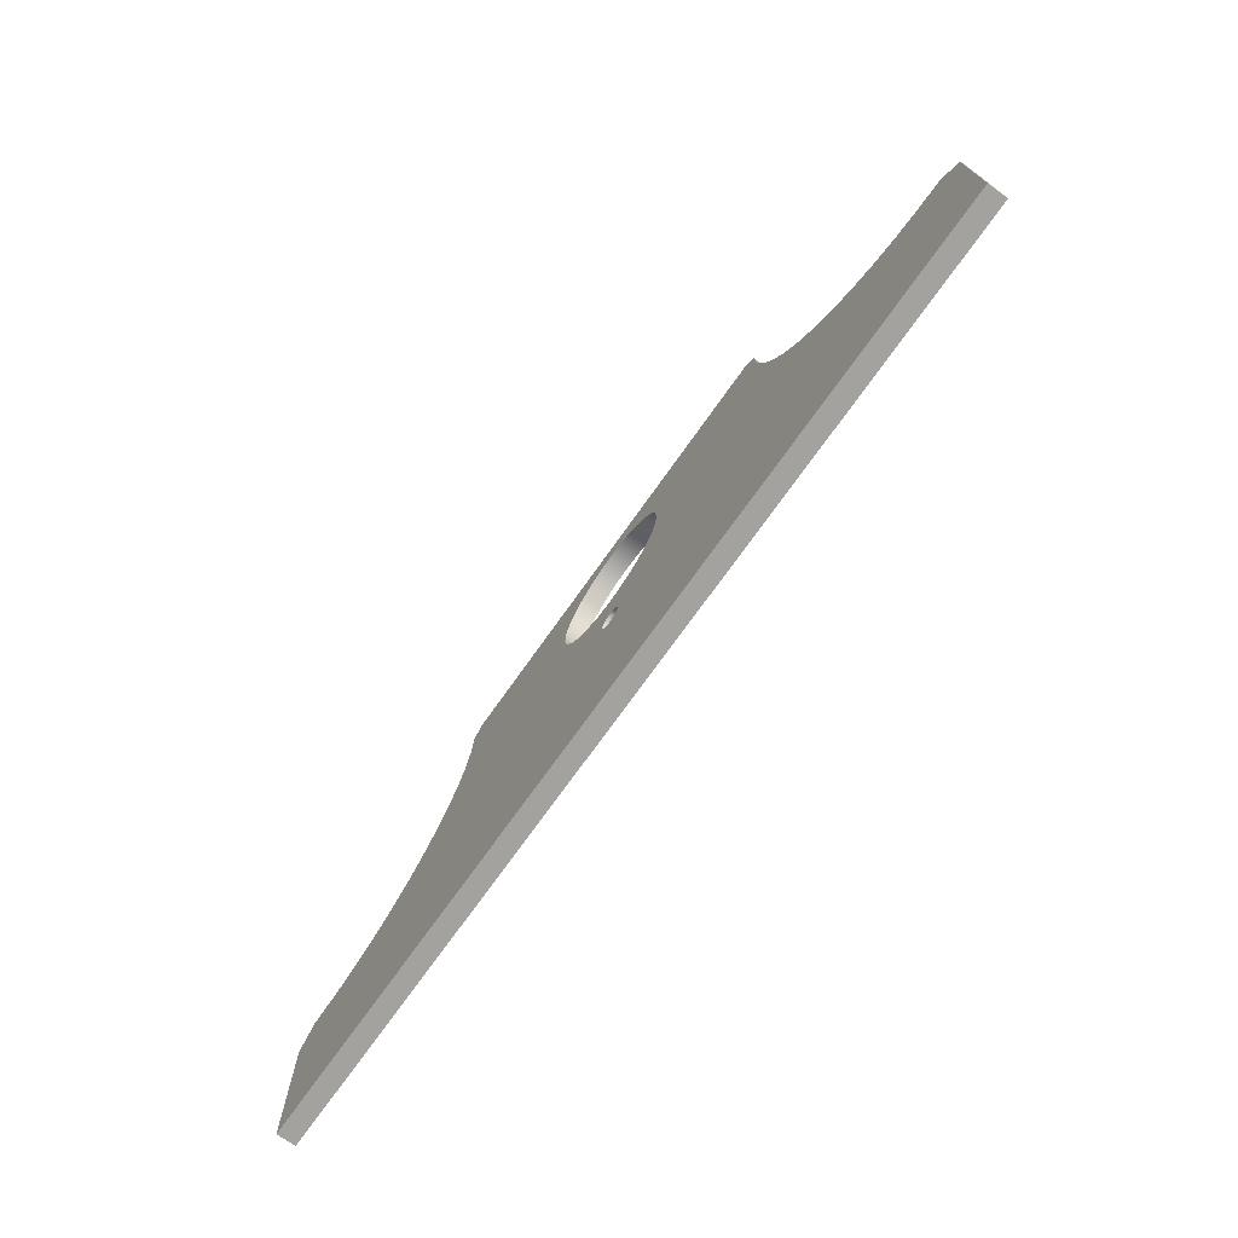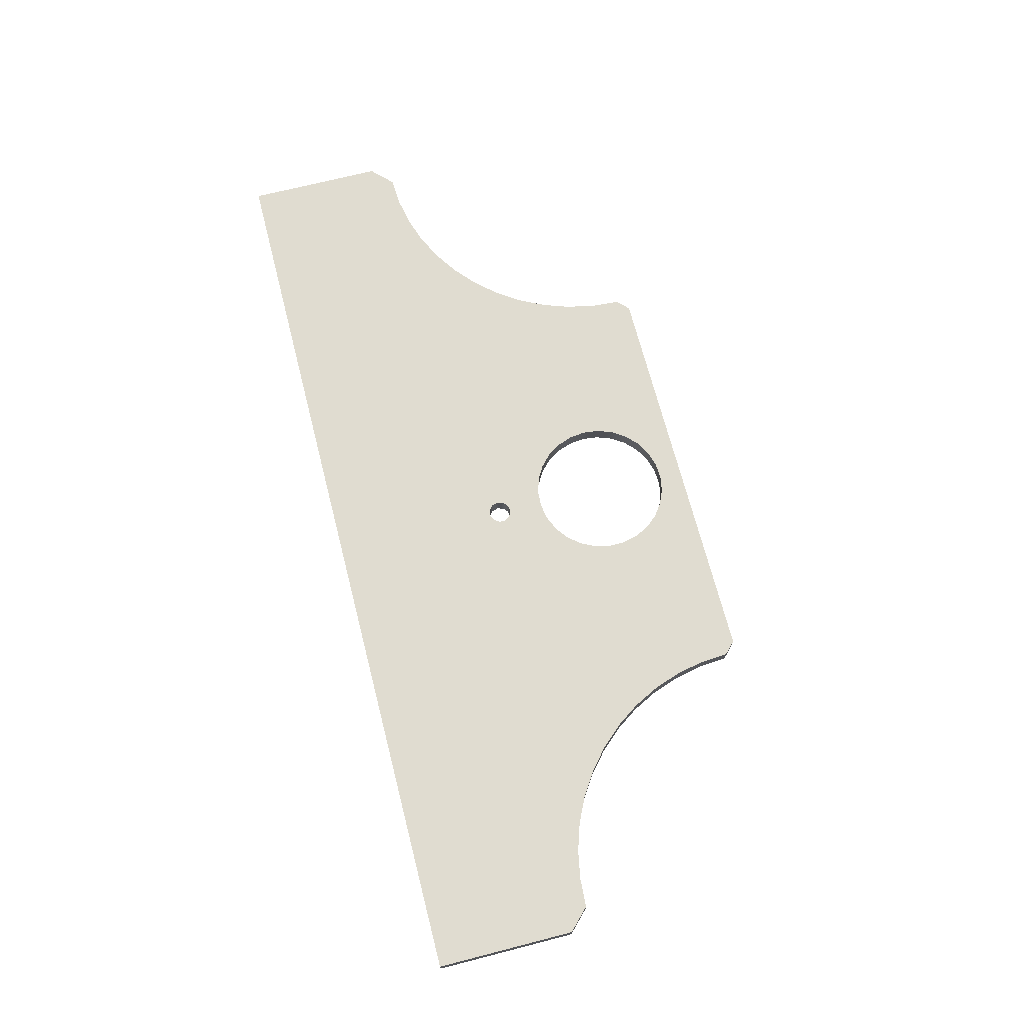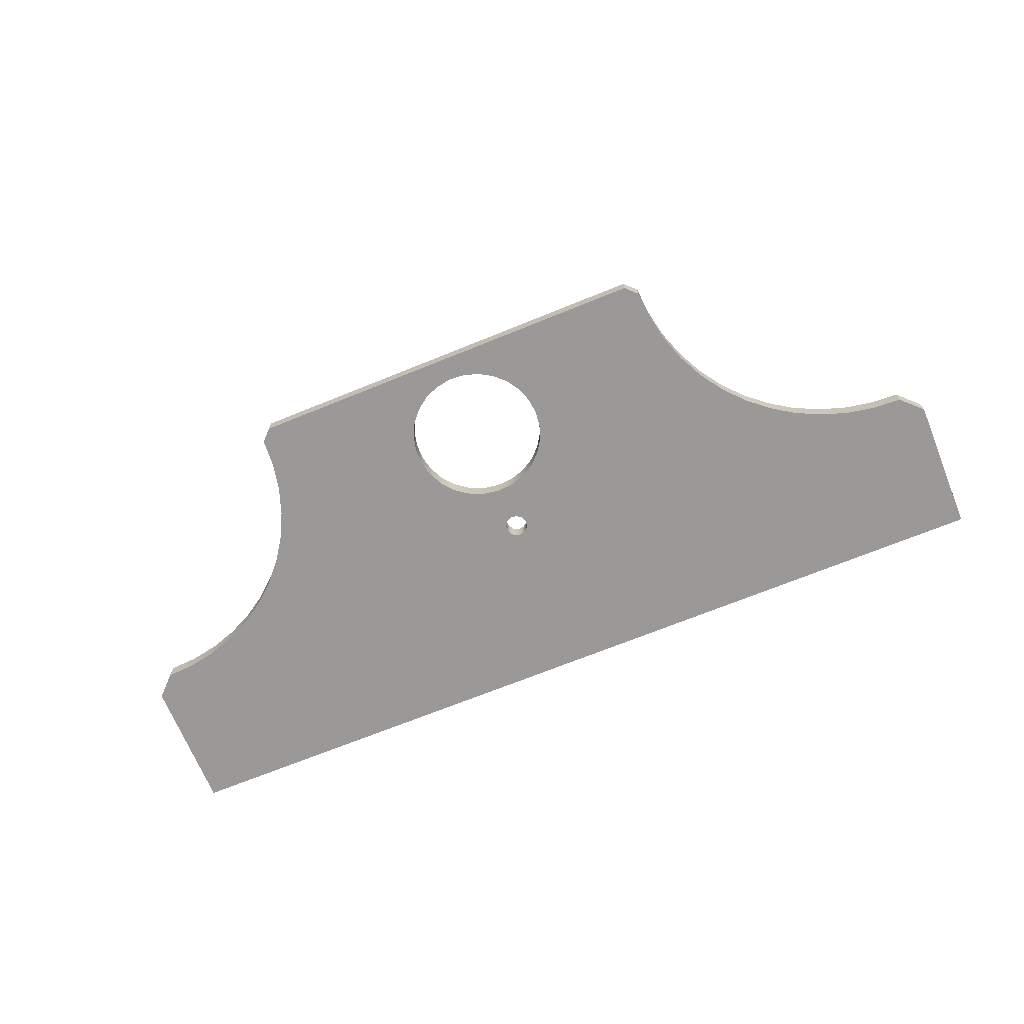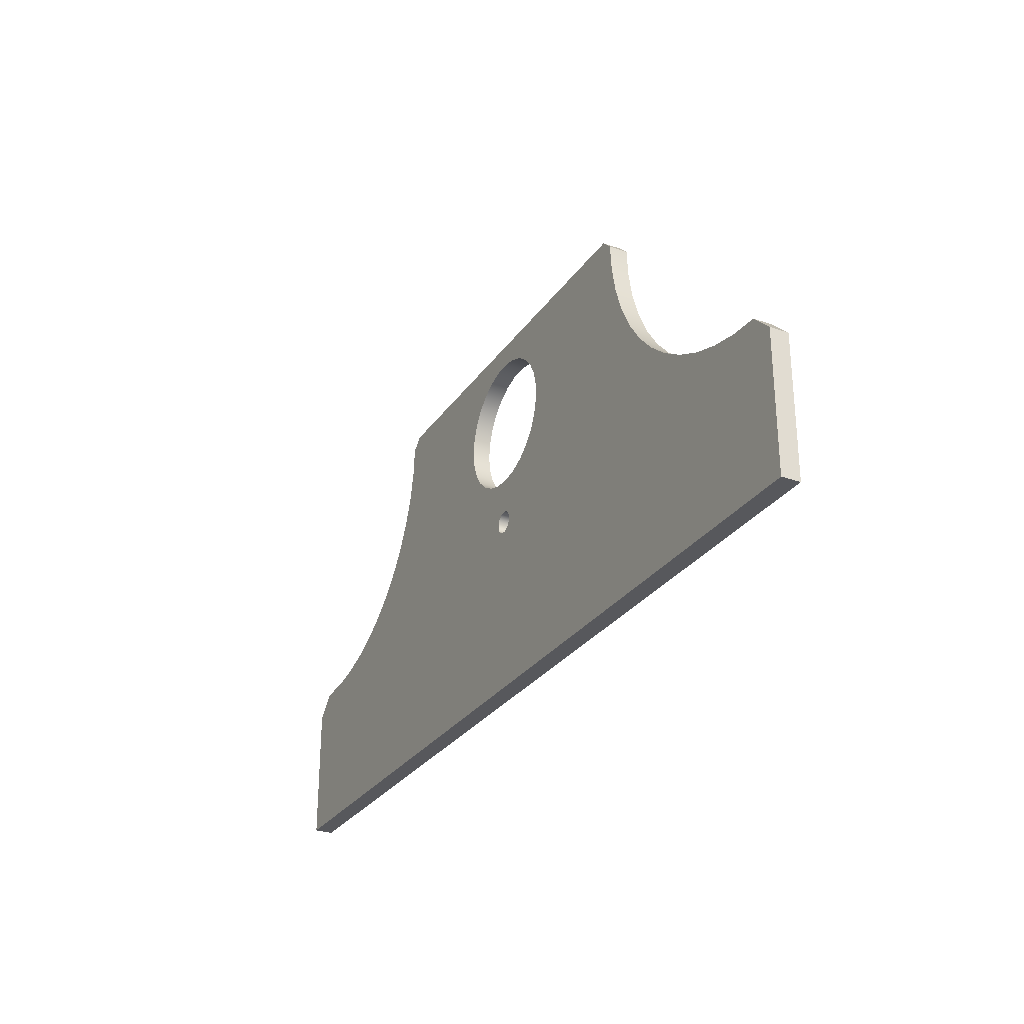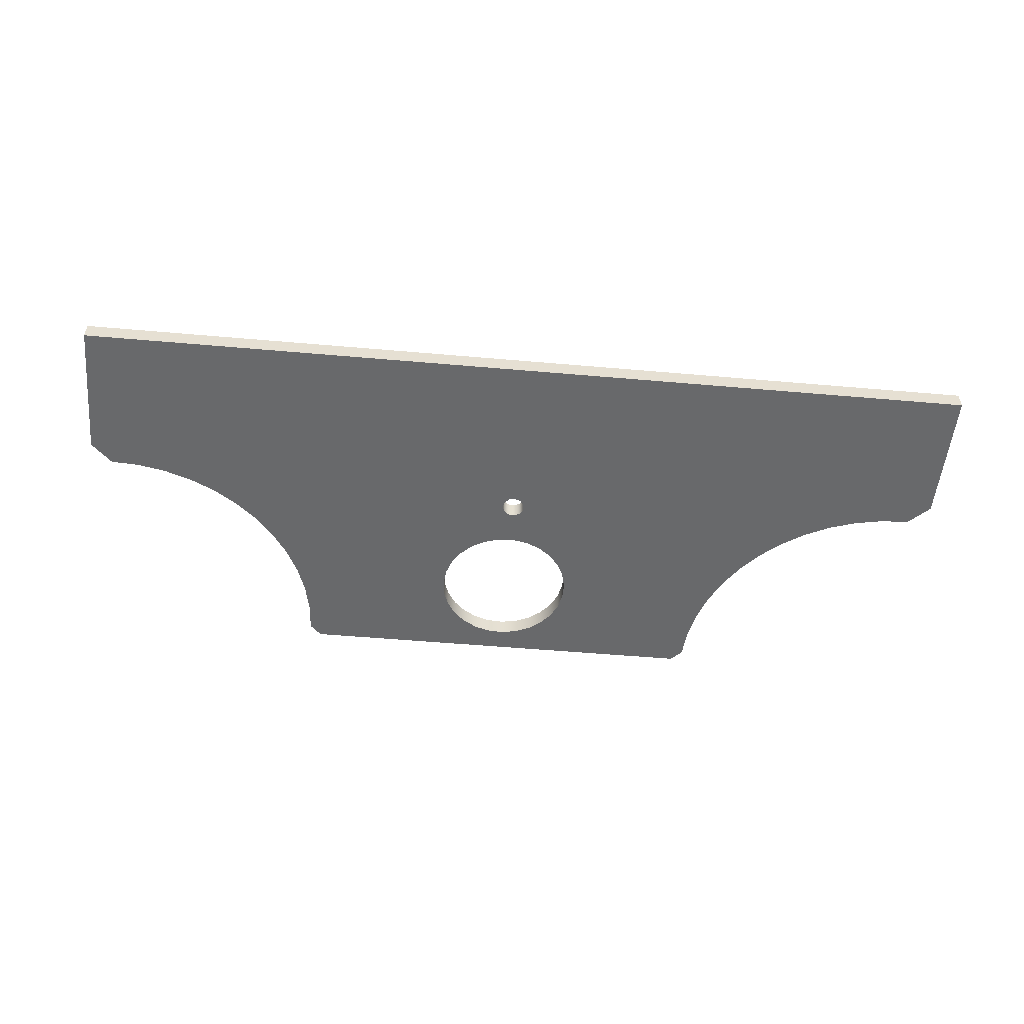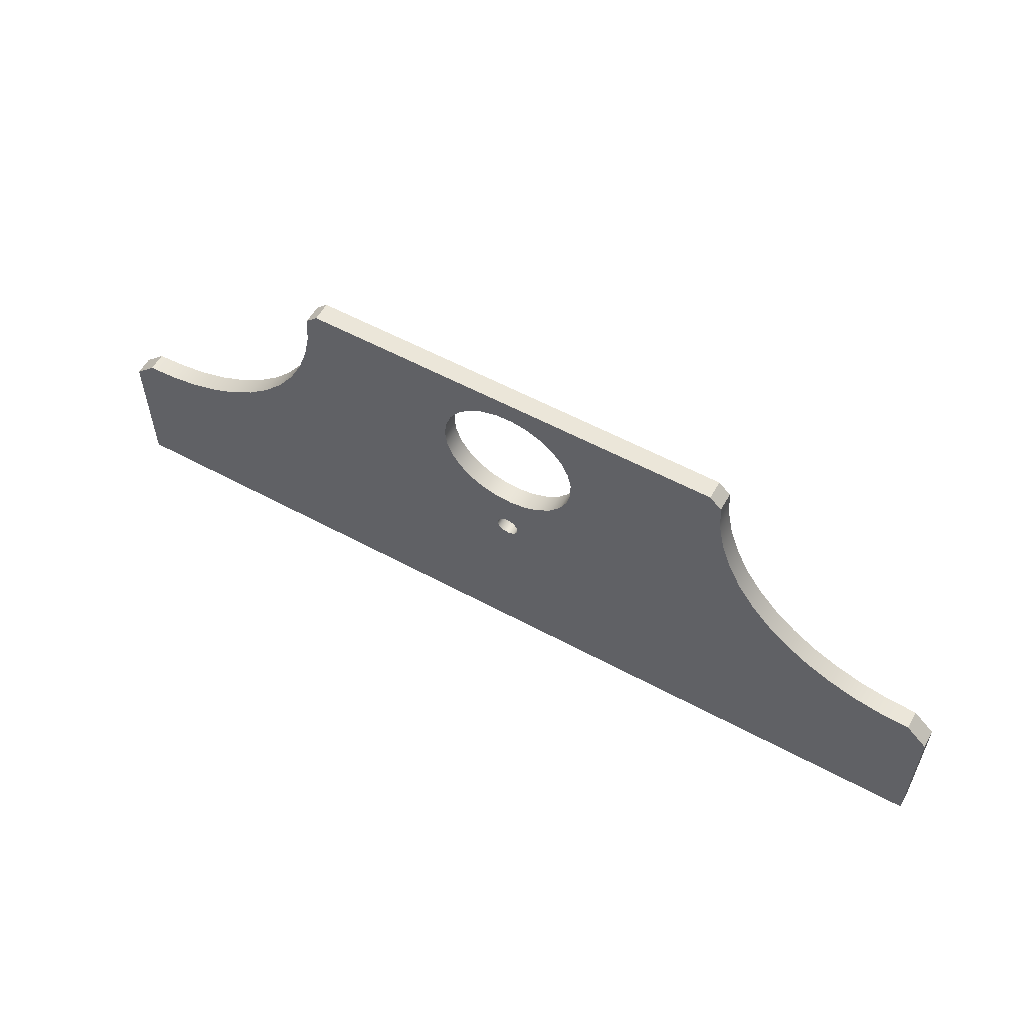
<metadata>
{"format":"obj","ext":"obj","renderer":"f3d","projection":"perspective","resolution":1024,"background":"white","views":[{"elev":-72.6,"azim":-125.3,"up":"+Y"},{"elev":69.6,"azim":75.6,"up":"+Z"},{"elev":-68.9,"azim":-157.8,"up":"+Z"},{"elev":-28.6,"azim":62.2,"up":"+Y"},{"elev":-52.6,"azim":-5.4,"up":"+Z"},{"elev":57.2,"azim":29.3,"up":"+Y"}]}
</metadata>
<code>
v 38.77 7.866 0.4
v 38.77 7.866 3.331e-16
v 38.52 8.112 0
v 38.52 8.112 0.4
v 24.48 3.162 3.331e-16
v 25.1 3.197 0
v 25.71 3.313 0
v 26.3 3.507 0
v 26.86 3.777 0
v 27.37 4.117 0
v 27.85 4.523 0
v 28.26 4.986 0
v 28.61 5.499 0
v 28.89 6.053 0
v 29.09 6.639 0
v 29.22 7.247 0
v 29.27 7.866 3.331e-16
v 29.52 8.112 0
v 38.52 8.112 0
v 38.77 7.866 3.331e-16
v 38.81 7.247 0
v 38.94 6.639 0
v 39.15 6.053 0
v 39.43 5.499 0
v 39.78 4.986 0
v 40.19 4.523 0
v 40.66 4.117 0
v 41.18 3.777 0
v 41.74 3.507 0
v 42.33 3.313 0
v 42.94 3.197 0
v 43.56 3.162 3.331e-16
v 44.02 2.712 0
v 44.02 -0.2881 0
v 24.02 -0.2881 0
v 24.02 2.712 0
v 33.77 3.612 3.331e-16
v 33.81 3.477 0
v 33.91 3.385 0
v 34.05 3.364 0
v 34.18 3.423 0
v 34.26 3.542 0
v 34.26 3.682 0
v 34.18 3.801 0
v 34.05 3.859 0
v 33.91 3.839 0
v 33.81 3.747 0
v 32.52 6.112 3.331e-16
v 32.56 5.766 0
v 32.68 5.439 0
v 32.87 5.148 0
v 33.12 4.909 0
v 33.42 4.735 0
v 33.76 4.635 0
v 34.1 4.614 0
v 34.45 4.675 0
v 34.77 4.813 0
v 35.05 5.021 0
v 35.27 5.288 0
v 35.43 5.599 0
v 35.51 5.938 0
v 35.51 6.286 0
v 35.43 6.625 0
v 35.27 6.936 0
v 35.05 7.203 0
v 34.77 7.411 0
v 34.45 7.549 0
v 34.1 7.609 0
v 33.76 7.589 0
v 33.42 7.489 0
v 33.12 7.315 0
v 32.87 7.076 0
v 32.68 6.785 0
v 32.56 6.458 0
v 43.56 3.162 3.331e-16
v 43.56 3.162 0.4
v 44.02 2.712 0.4
v 44.02 2.712 0
v 29.27 7.866 3.331e-16
v 29.27 7.866 0.4
v 29.52 8.112 0.4
v 29.52 8.112 0
v 24.48 3.162 0.4
v 24.48 3.162 3.331e-16
v 24.02 2.712 0
v 24.02 2.712 0.4
v 24.48 3.162 0.4
v 25.1 3.197 0.4
v 25.71 3.313 0.4
v 26.3 3.507 0.4
v 26.86 3.777 0.4
v 27.37 4.117 0.4
v 27.85 4.523 0.4
v 28.26 4.986 0.4
v 28.61 5.499 0.4
v 28.89 6.053 0.4
v 29.09 6.639 0.4
v 29.22 7.247 0.4
v 29.27 7.866 0.4
v 29.27 7.866 3.331e-16
v 29.22 7.247 0
v 29.09 6.639 0
v 28.89 6.053 0
v 28.61 5.499 0
v 28.26 4.986 0
v 27.85 4.523 0
v 27.37 4.117 0
v 26.86 3.777 0
v 26.3 3.507 0
v 25.71 3.313 0
v 25.1 3.197 0
v 24.48 3.162 3.331e-16
v 38.77 7.866 0.4
v 38.81 7.247 0.4
v 38.94 6.639 0.4
v 39.15 6.053 0.4
v 39.43 5.499 0.4
v 39.78 4.986 0.4
v 40.19 4.523 0.4
v 40.66 4.117 0.4
v 41.18 3.777 0.4
v 41.74 3.507 0.4
v 42.33 3.313 0.4
v 42.94 3.197 0.4
v 43.56 3.162 0.4
v 43.56 3.162 3.331e-16
v 42.94 3.197 0
v 42.33 3.313 0
v 41.74 3.507 0
v 41.18 3.777 0
v 40.66 4.117 0
v 40.19 4.523 0
v 39.78 4.986 0
v 39.43 5.499 0
v 39.15 6.053 0
v 38.94 6.639 0
v 38.81 7.247 0
v 38.77 7.866 3.331e-16
v 24.02 2.712 0.4
v 24.02 2.712 0
v 24.02 -0.2881 0
v 24.02 -0.2881 0.4
v 29.52 8.112 0
v 29.52 8.112 0.4
v 38.52 8.112 0.4
v 38.52 8.112 0
v 24.02 -0.2881 0
v 44.02 -0.2881 0
v 44.02 -0.2881 0.4
v 24.02 -0.2881 0.4
v 32.52 6.112 3.331e-16
v 32.56 6.458 0
v 32.68 6.785 0
v 32.87 7.076 0
v 33.12 7.315 0
v 33.42 7.489 0
v 33.76 7.589 0
v 34.1 7.609 0
v 34.45 7.549 0
v 34.77 7.411 0
v 35.05 7.203 0
v 35.27 6.936 0
v 35.43 6.625 0
v 35.51 6.286 0
v 35.51 5.938 0
v 35.43 5.599 0
v 35.27 5.288 0
v 35.05 5.021 0
v 34.77 4.813 0
v 34.45 4.675 0
v 34.1 4.614 0
v 33.76 4.635 0
v 33.42 4.735 0
v 33.12 4.909 0
v 32.87 5.148 0
v 32.68 5.439 0
v 32.56 5.766 0
v 32.52 6.112 0.4
v 32.56 5.766 0.4
v 32.68 5.439 0.4
v 32.87 5.148 0.4
v 33.12 4.909 0.4
v 33.42 4.735 0.4
v 33.76 4.635 0.4
v 34.1 4.614 0.4
v 34.45 4.675 0.4
v 34.77 4.813 0.4
v 35.05 5.021 0.4
v 35.27 5.288 0.4
v 35.43 5.599 0.4
v 35.51 5.938 0.4
v 35.51 6.286 0.4
v 35.43 6.625 0.4
v 35.27 6.936 0.4
v 35.05 7.203 0.4
v 34.77 7.411 0.4
v 34.45 7.549 0.4
v 34.1 7.609 0.4
v 33.76 7.589 0.4
v 33.42 7.489 0.4
v 33.12 7.315 0.4
v 32.87 7.076 0.4
v 32.68 6.785 0.4
v 32.56 6.458 0.4
v 32.52 6.112 3.331e-16
v 32.52 6.112 0.4
v 44.02 2.712 0
v 44.02 2.712 0.4
v 44.02 -0.2881 0.4
v 44.02 -0.2881 0
v 29.27 7.866 0.4
v 29.22 7.247 0.4
v 29.09 6.639 0.4
v 28.89 6.053 0.4
v 28.61 5.499 0.4
v 28.26 4.986 0.4
v 27.85 4.523 0.4
v 27.37 4.117 0.4
v 26.86 3.777 0.4
v 26.3 3.507 0.4
v 25.71 3.313 0.4
v 25.1 3.197 0.4
v 24.48 3.162 0.4
v 24.02 2.712 0.4
v 24.02 -0.2881 0.4
v 44.02 -0.2881 0.4
v 44.02 2.712 0.4
v 43.56 3.162 0.4
v 42.94 3.197 0.4
v 42.33 3.313 0.4
v 41.74 3.507 0.4
v 41.18 3.777 0.4
v 40.66 4.117 0.4
v 40.19 4.523 0.4
v 39.78 4.986 0.4
v 39.43 5.499 0.4
v 39.15 6.053 0.4
v 38.94 6.639 0.4
v 38.81 7.247 0.4
v 38.77 7.866 0.4
v 38.52 8.112 0.4
v 29.52 8.112 0.4
v 32.52 6.112 0.4
v 32.56 6.458 0.4
v 32.68 6.785 0.4
v 32.87 7.076 0.4
v 33.12 7.315 0.4
v 33.42 7.489 0.4
v 33.76 7.589 0.4
v 34.1 7.609 0.4
v 34.45 7.549 0.4
v 34.77 7.411 0.4
v 35.05 7.203 0.4
v 35.27 6.936 0.4
v 35.43 6.625 0.4
v 35.51 6.286 0.4
v 35.51 5.938 0.4
v 35.43 5.599 0.4
v 35.27 5.288 0.4
v 35.05 5.021 0.4
v 34.77 4.813 0.4
v 34.45 4.675 0.4
v 34.1 4.614 0.4
v 33.76 4.635 0.4
v 33.42 4.735 0.4
v 33.12 4.909 0.4
v 32.87 5.148 0.4
v 32.68 5.439 0.4
v 32.56 5.766 0.4
v 33.77 3.612 0.4
v 33.81 3.747 0.4
v 33.91 3.839 0.4
v 34.05 3.859 0.4
v 34.18 3.801 0.4
v 34.26 3.682 0.4
v 34.26 3.542 0.4
v 34.18 3.423 0.4
v 34.05 3.364 0.4
v 33.91 3.385 0.4
v 33.81 3.477 0.4
v 33.77 3.612 3.331e-16
v 33.81 3.747 0
v 33.91 3.839 0
v 34.05 3.859 0
v 34.18 3.801 0
v 34.26 3.682 0
v 34.26 3.542 0
v 34.18 3.423 0
v 34.05 3.364 0
v 33.91 3.385 0
v 33.81 3.477 0
v 33.77 3.612 0.4
v 33.81 3.477 0.4
v 33.91 3.385 0.4
v 34.05 3.364 0.4
v 34.18 3.423 0.4
v 34.26 3.542 0.4
v 34.26 3.682 0.4
v 34.18 3.801 0.4
v 34.05 3.859 0.4
v 33.91 3.839 0.4
v 33.81 3.747 0.4
v 33.77 3.612 3.331e-16
v 33.77 3.612 0.4
f 2 3 1
f 1 3 4
f 5 6 36
f 36 6 7
f 36 7 35
f 35 7 39
f 35 39 40
f 7 8 39
f 39 8 9
f 39 9 38
f 38 9 10
f 38 10 37
f 37 10 11
f 37 11 47
f 47 11 53
f 47 53 46
f 46 53 54
f 46 54 45
f 45 54 55
f 45 55 56
f 53 11 52
f 52 11 12
f 52 12 51
f 51 12 13
f 51 13 50
f 50 13 49
f 49 13 14
f 49 14 48
f 48 14 15
f 48 15 74
f 74 15 73
f 73 15 16
f 73 16 72
f 72 16 17
f 72 17 71
f 71 17 18
f 71 18 70
f 70 18 69
f 69 18 68
f 68 18 19
f 68 19 67
f 67 19 66
f 66 19 65
f 65 19 20
f 65 20 21
f 22 63 21
f 21 63 64
f 21 64 65
f 63 22 62
f 62 22 23
f 62 23 61
f 61 23 60
f 60 23 24
f 60 24 59
f 59 24 25
f 59 25 58
f 58 25 26
f 58 26 57
f 57 26 43
f 57 43 44
f 26 27 43
f 43 27 42
f 42 27 28
f 42 28 41
f 41 28 29
f 41 29 40
f 40 29 30
f 40 30 34
f 34 30 33
f 33 30 31
f 33 31 32
f 34 35 40
f 57 44 56
f 56 44 45
f 76 77 75
f 75 77 78
f 80 81 79
f 79 81 82
f 84 85 83
f 83 85 86
f 112 87 111
f 111 87 88
f 111 88 110
f 110 88 89
f 110 89 109
f 109 89 90
f 109 90 108
f 108 90 91
f 108 91 107
f 107 91 92
f 107 92 106
f 106 92 93
f 106 93 105
f 105 93 94
f 105 94 104
f 104 94 95
f 104 95 103
f 103 95 96
f 103 96 102
f 102 96 97
f 102 97 101
f 101 97 98
f 101 98 100
f 100 98 99
f 138 113 137
f 137 113 114
f 137 114 136
f 136 114 115
f 136 115 135
f 135 115 116
f 135 116 134
f 134 116 117
f 134 117 133
f 133 117 118
f 133 118 132
f 132 118 119
f 132 119 131
f 131 119 120
f 131 120 130
f 130 120 121
f 130 121 129
f 129 121 122
f 129 122 128
f 128 122 123
f 128 123 127
f 127 123 124
f 127 124 126
f 126 124 125
f 140 141 139
f 139 141 142
f 144 145 143
f 143 145 146
f 147 148 150
f 150 148 149
f 152 204 151
f 151 204 206
f 205 178 177
f 177 178 179
f 177 179 176
f 176 179 180
f 176 180 175
f 175 180 181
f 175 181 174
f 174 181 182
f 174 182 173
f 173 182 183
f 173 183 172
f 172 183 184
f 172 184 171
f 171 184 185
f 171 185 170
f 170 185 186
f 170 186 169
f 169 186 187
f 169 187 168
f 168 187 188
f 168 188 167
f 167 188 189
f 167 189 166
f 166 189 190
f 166 190 165
f 165 190 191
f 165 191 164
f 164 191 192
f 164 192 163
f 163 192 193
f 163 193 162
f 162 193 194
f 162 194 161
f 161 194 195
f 161 195 160
f 160 195 196
f 160 196 159
f 159 196 197
f 159 197 158
f 158 197 198
f 158 198 157
f 157 198 199
f 157 199 156
f 156 199 200
f 156 200 155
f 155 200 201
f 155 201 154
f 154 201 202
f 154 202 153
f 153 202 203
f 153 203 152
f 152 203 204
f 208 209 207
f 207 209 210
f 212 246 211
f 211 246 247
f 211 247 242
f 242 247 248
f 242 248 249
f 246 212 245
f 245 212 213
f 245 213 244
f 244 213 243
f 243 213 214
f 243 214 269
f 269 214 215
f 269 215 268
f 268 215 267
f 267 215 216
f 267 216 266
f 266 216 217
f 266 217 265
f 265 217 271
f 265 271 272
f 271 217 270
f 270 217 218
f 270 218 280
f 280 218 219
f 280 219 279
f 279 219 220
f 279 220 221
f 222 224 221
f 221 224 225
f 221 225 279
f 279 225 278
f 278 225 226
f 278 226 230
f 230 226 227
f 230 227 229
f 229 227 228
f 222 223 224
f 230 231 278
f 278 231 277
f 277 231 232
f 277 232 276
f 276 232 233
f 276 233 275
f 275 233 234
f 275 234 261
f 261 234 260
f 260 234 235
f 260 235 259
f 259 235 236
f 259 236 258
f 258 236 237
f 258 237 257
f 257 237 256
f 256 237 238
f 256 238 255
f 255 238 239
f 255 239 254
f 254 239 253
f 253 239 240
f 253 240 241
f 242 250 241
f 241 250 251
f 241 251 252
f 249 250 242
f 252 253 241
f 275 261 274
f 274 261 262
f 274 262 273
f 273 262 263
f 273 263 264
f 273 264 272
f 272 264 265
f 282 302 281
f 281 302 304
f 303 292 291
f 291 292 293
f 291 293 290
f 290 293 294
f 290 294 289
f 289 294 295
f 289 295 288
f 288 295 296
f 288 296 287
f 287 296 297
f 287 297 286
f 286 297 298
f 286 298 285
f 285 298 299
f 285 299 284
f 284 299 300
f 284 300 283
f 283 300 301
f 283 301 282
f 282 301 302

</code>
